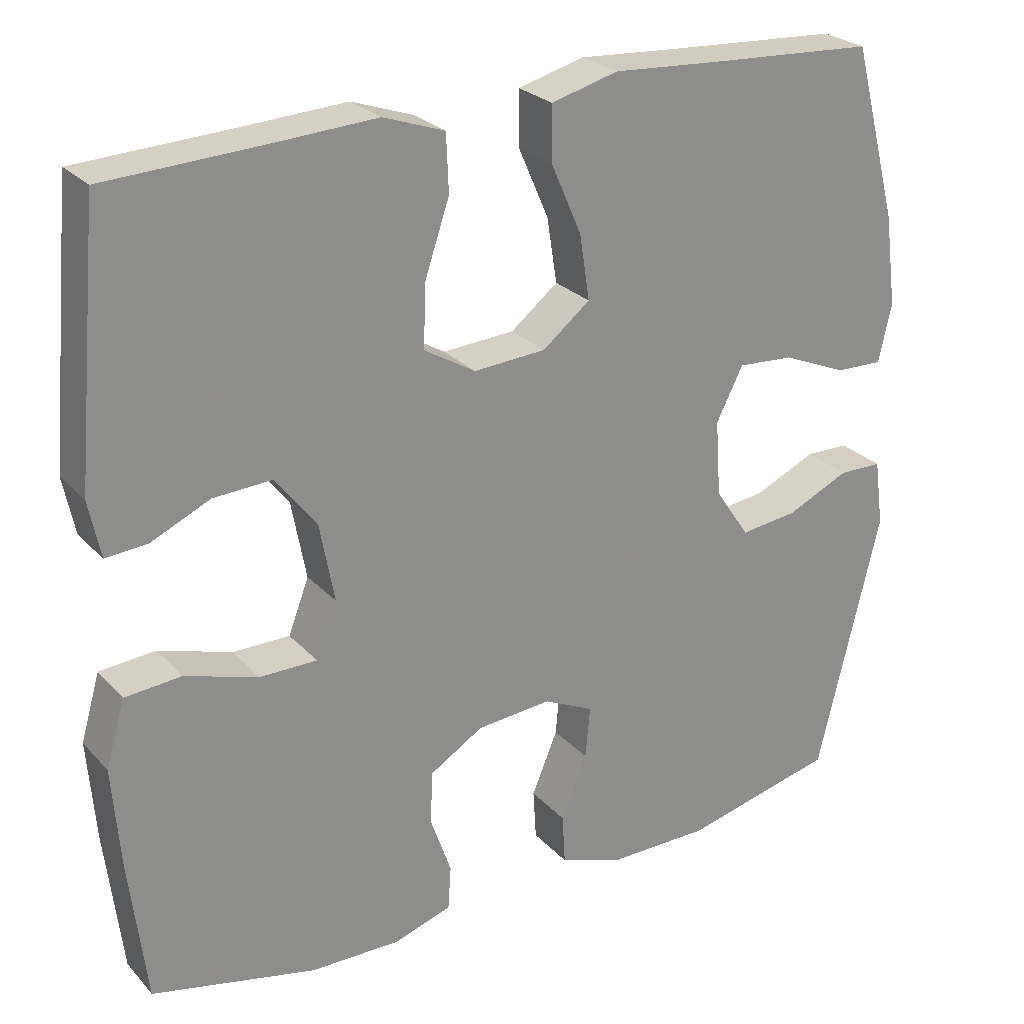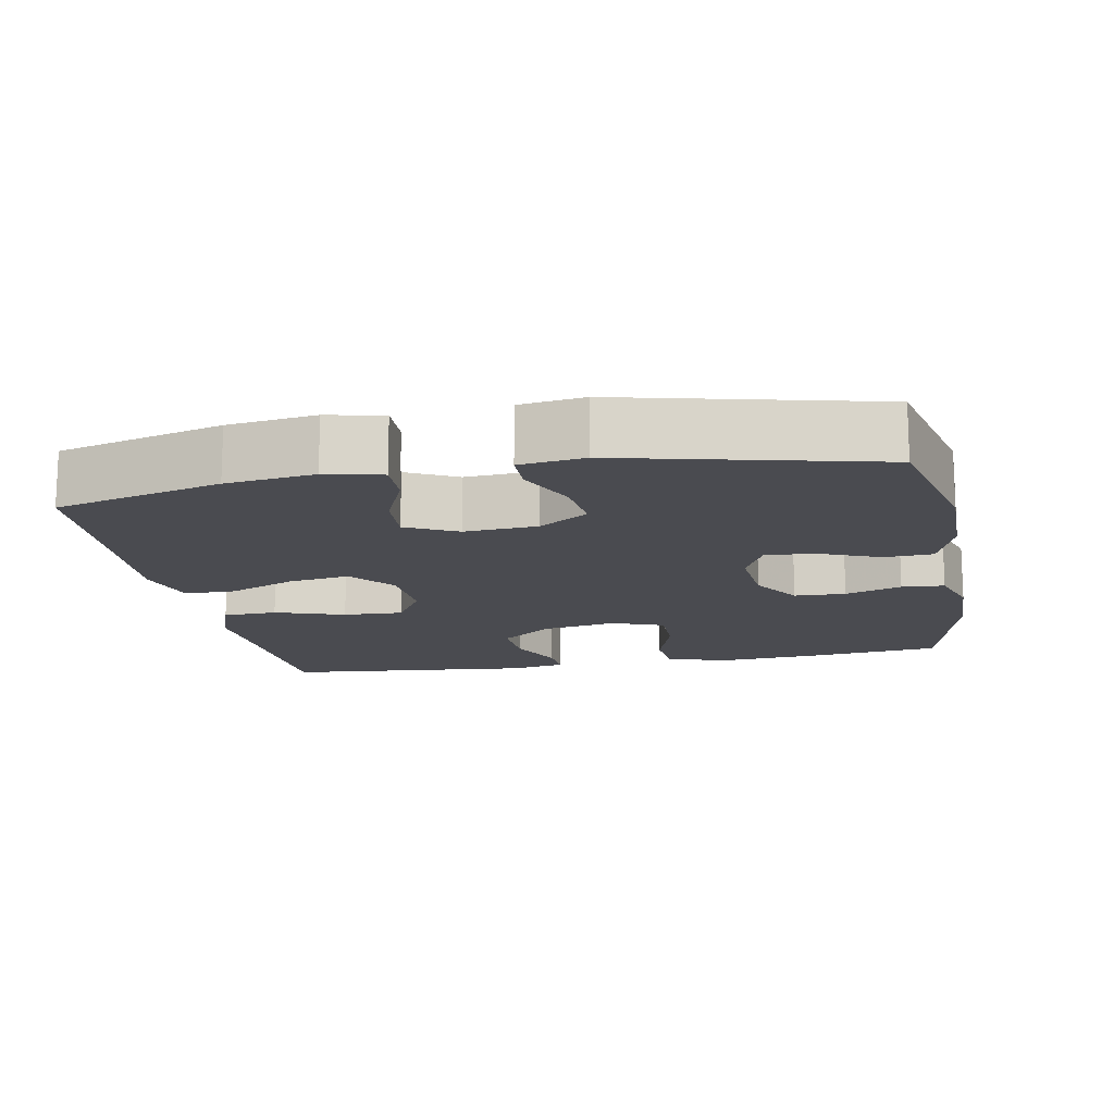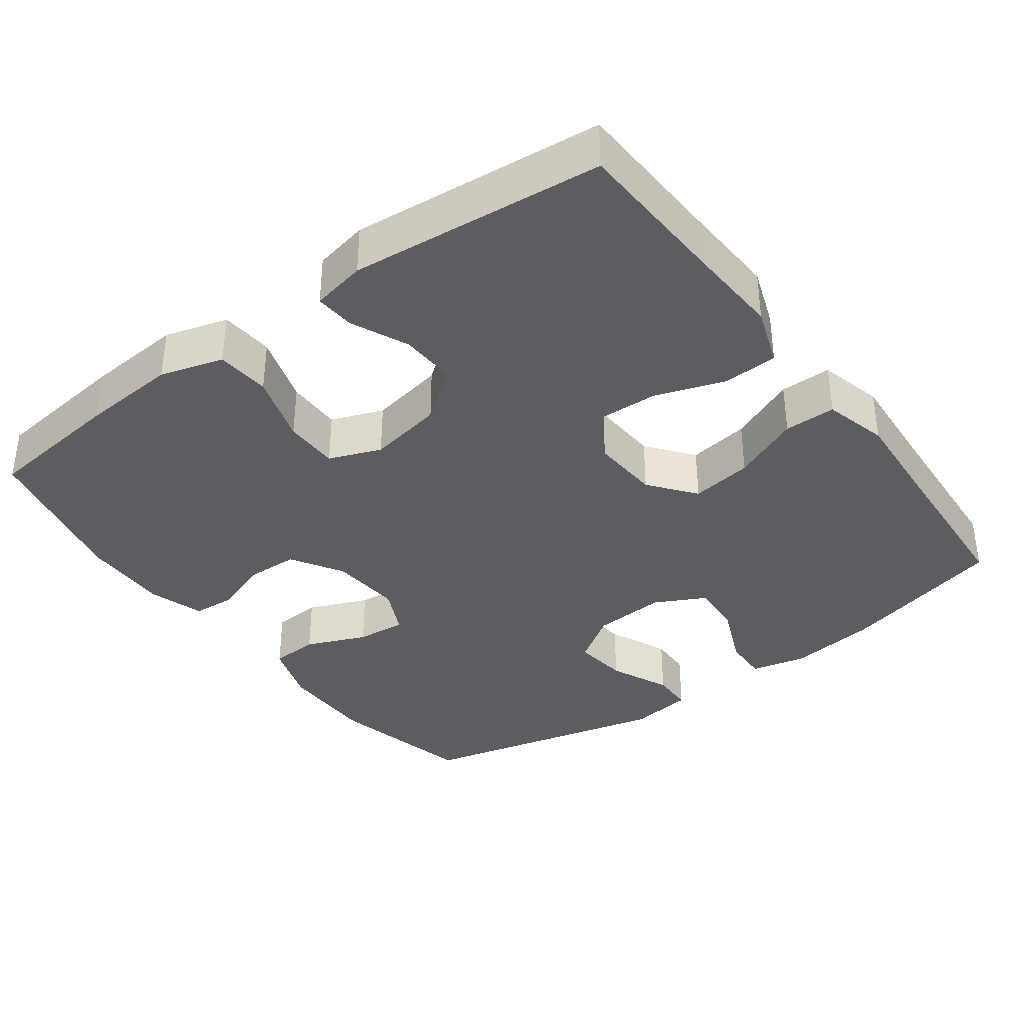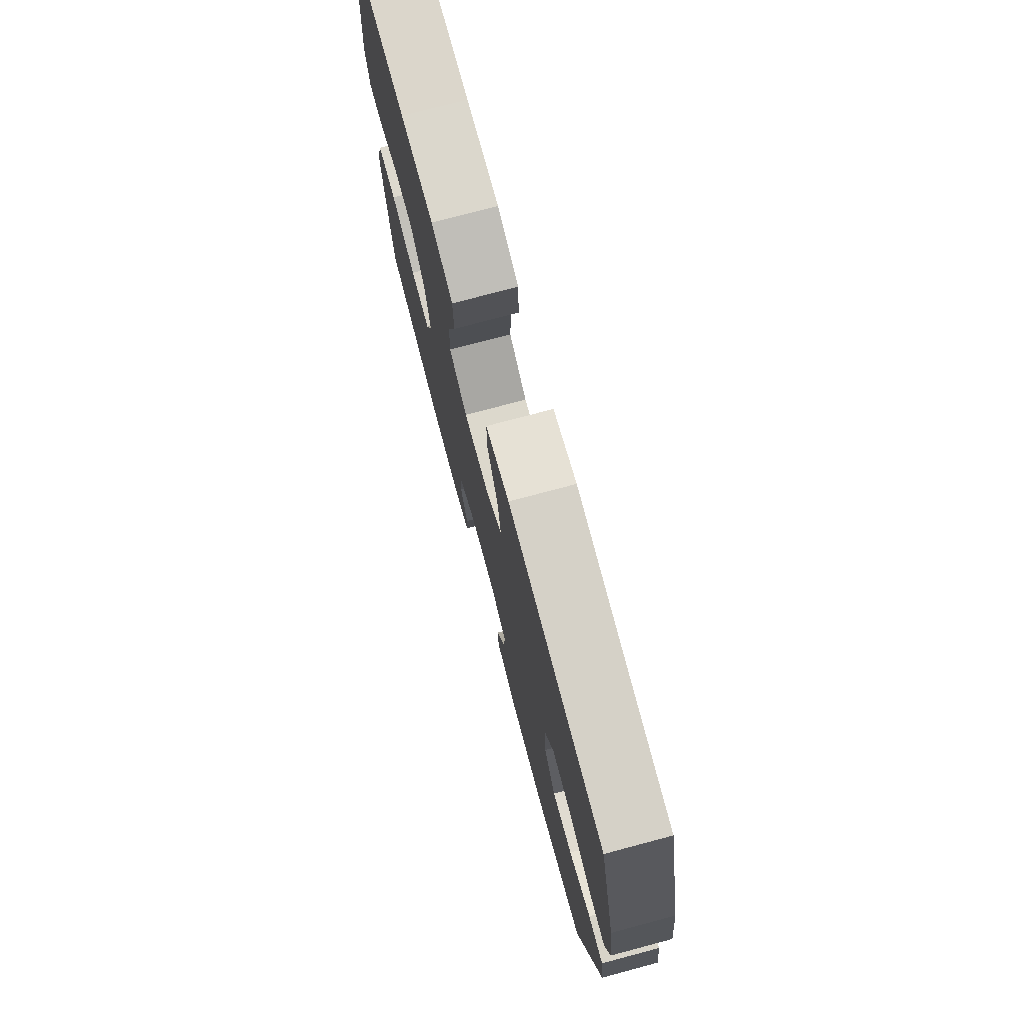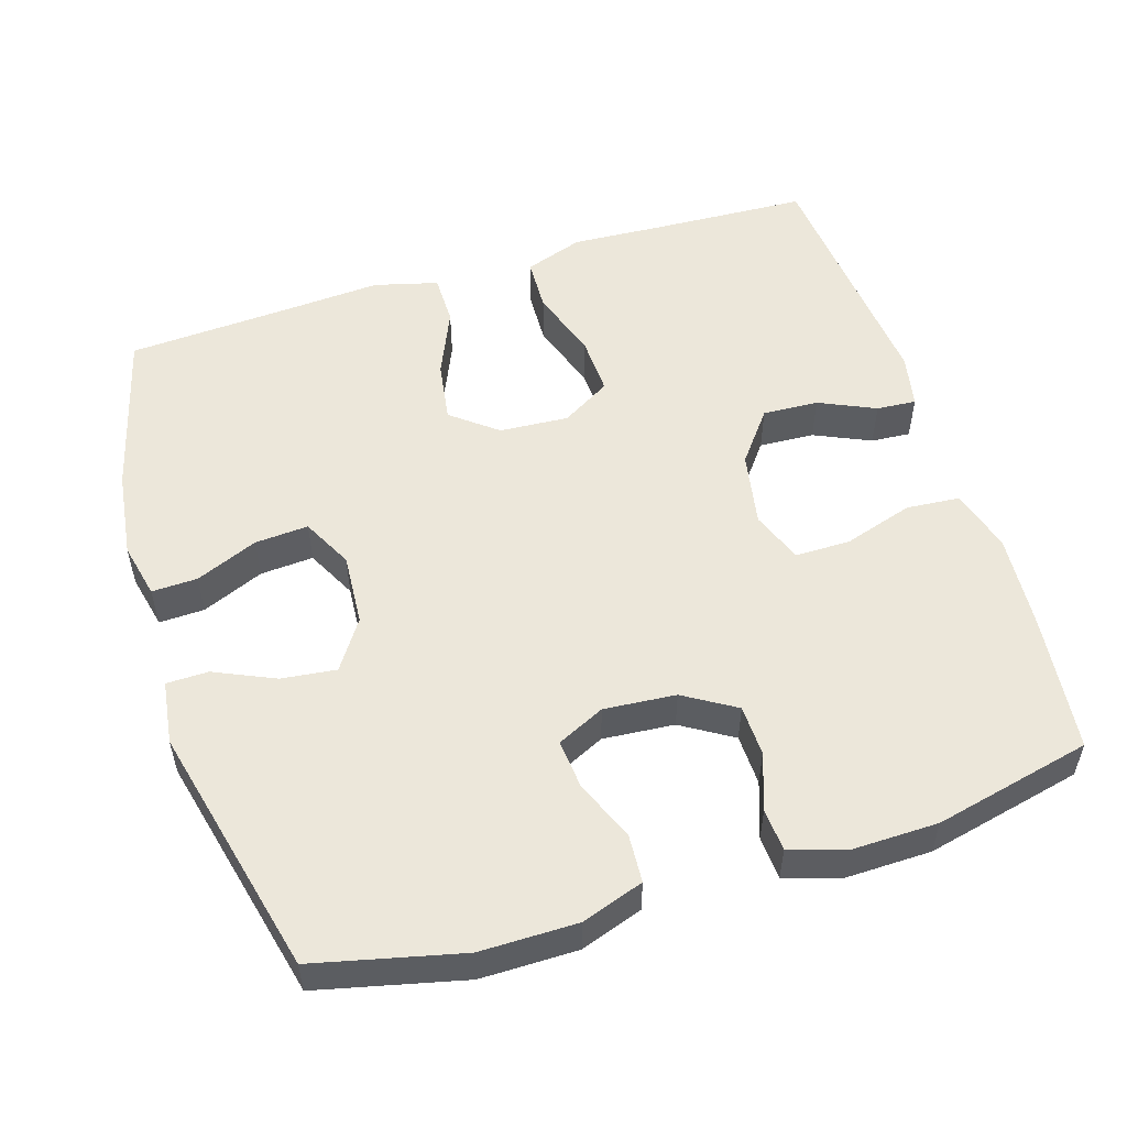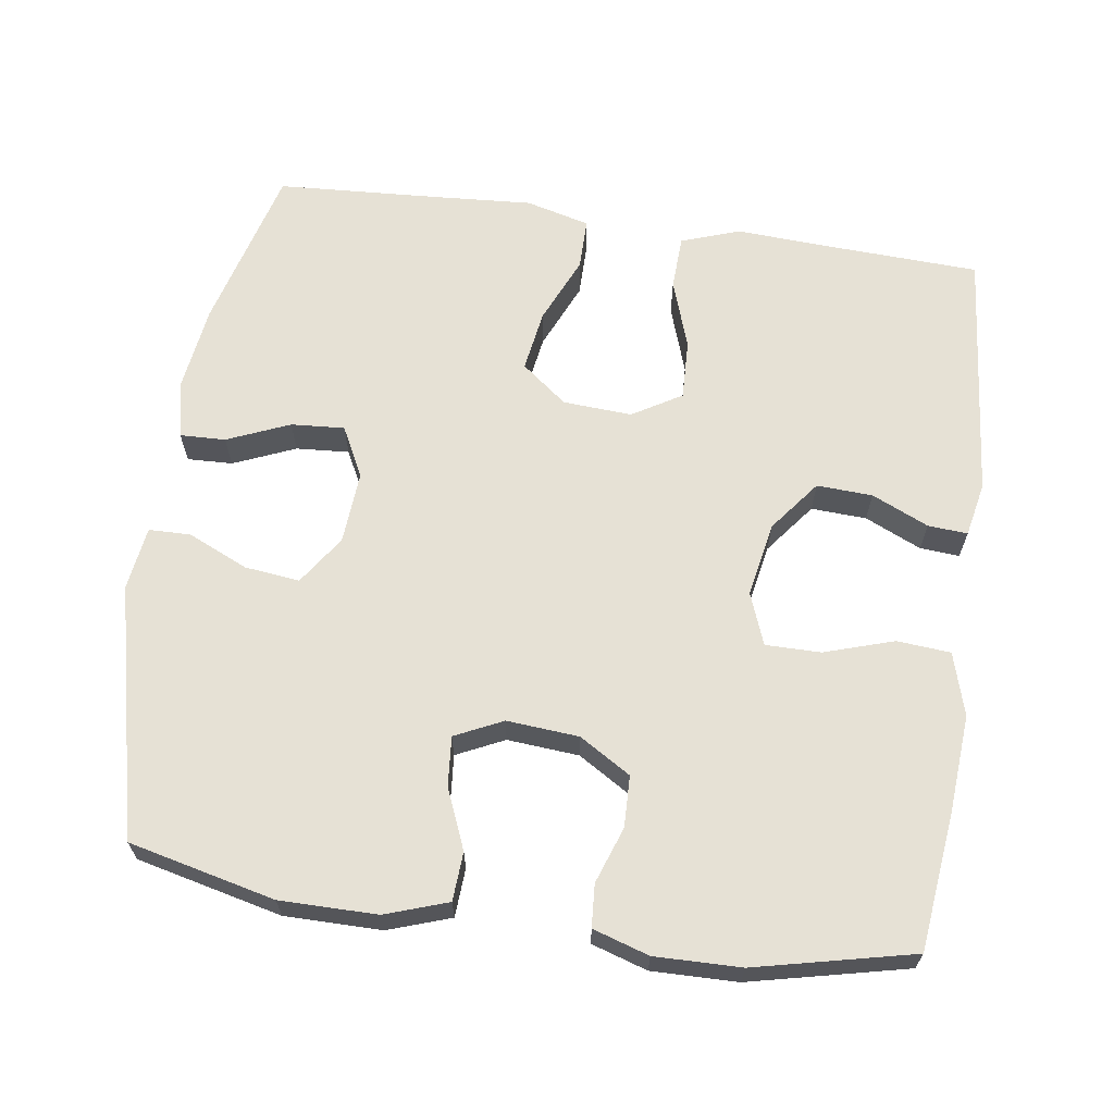
<metadata>
{"format":"obj","ext":"obj","renderer":"f3d","projection":"perspective","resolution":1024,"background":"white","views":[{"elev":25.7,"azim":-32.0,"up":"+Z"},{"elev":-14.4,"azim":100.7,"up":"+Y"},{"elev":-36.6,"azim":-53.7,"up":"+Y"},{"elev":76.0,"azim":75.1,"up":"+Z"},{"elev":53.4,"azim":162.6,"up":"+Y"},{"elev":64.7,"azim":-171.8,"up":"+Y"}]}
</metadata>
<code>
v -0.5 0.07 0.5
v -0.286 0.07 0.51
v -0.162 0.07 0.517
v -0.082 0.07 0.489
v -0.079 0.07 0.415
v -0.111 0.07 0.32
v -0.114 0.07 0.238
v -0.047 0.07 0.198
v 0.047 0.07 0.204
v 0.109 0.07 0.253
v 0.096 0.07 0.337
v 0.056 0.07 0.429
v 0.056 0.07 0.499
v 0.143 0.07 0.522
v 0.279 0.07 0.513
v 0.5 0.07 0.5
v 0.56 0.07 0.274
v 0.576 0.07 0.154
v 0.559 0.07 0.078
v 0.497 0.07 0.08
v 0.412 0.07 0.116
v 0.339 0.07 0.121
v 0.304 0.07 0.052
v 0.311 0.07 -0.047
v 0.356 0.07 -0.114
v 0.431 0.07 -0.105
v 0.513 0.07 -0.068
v 0.57 0.07 -0.069
v 0.582 0.07 -0.156
v 0.5 0.07 -0.5
v 0.301 0.07 -0.547
v 0.169 0.07 -0.547
v 0.084 0.07 -0.518
v 0.08 0.07 -0.452
v 0.114 0.07 -0.37
v 0.12 0.07 -0.302
v 0.055 0.07 -0.271
v -0.043 0.07 -0.279
v -0.113 0.07 -0.322
v -0.115 0.07 -0.392
v -0.088 0.07 -0.469
v -0.092 0.07 -0.527
v -0.168 0.07 -0.551
v -0.285 0.07 -0.549
v -0.5 0.07 -0.5
v -0.522 0.07 -0.311
v -0.532 0.07 -0.18
v -0.507 0.07 -0.094
v -0.434 0.07 -0.088
v -0.339 0.07 -0.118
v -0.264 0.07 -0.118
v -0.237 0.07 -0.047
v -0.256 0.07 0.055
v -0.31 0.07 0.125
v -0.386 0.07 0.121
v -0.463 0.07 0.086
v -0.517 0.07 0.082
v -0.532 0.07 0.156
v -0.5 0 0.5
v -0.286 0 0.51
v -0.162 0 0.517
v -0.082 0 0.489
v -0.079 0 0.415
v -0.111 0 0.32
v -0.114 0 0.238
v -0.047 0 0.198
v 0.047 0 0.204
v 0.109 0 0.253
v 0.096 0 0.337
v 0.056 0 0.429
v 0.056 0 0.499
v 0.143 0 0.522
v 0.279 0 0.513
v 0.5 0 0.5
v 0.56 0 0.274
v 0.576 0 0.154
v 0.559 0 0.078
v 0.497 0 0.08
v 0.412 0 0.116
v 0.339 0 0.121
v 0.304 0 0.052
v 0.311 0 -0.047
v 0.356 0 -0.114
v 0.431 0 -0.105
v 0.513 0 -0.068
v 0.57 0 -0.069
v 0.582 0 -0.156
v 0.5 0 -0.5
v 0.301 0 -0.547
v 0.169 0 -0.547
v 0.084 0 -0.518
v 0.08 0 -0.452
v 0.114 0 -0.37
v 0.12 0 -0.302
v 0.055 0 -0.271
v -0.043 0 -0.279
v -0.113 0 -0.322
v -0.115 0 -0.392
v -0.088 0 -0.469
v -0.092 0 -0.527
v -0.168 0 -0.551
v -0.285 0 -0.549
v -0.5 0 -0.5
v -0.522 0 -0.311
v -0.532 0 -0.18
v -0.507 0 -0.094
v -0.434 0 -0.088
v -0.339 0 -0.118
v -0.264 0 -0.118
v -0.237 0 -0.047
v -0.256 0 0.055
v -0.31 0 0.125
v -0.386 0 0.121
v -0.463 0 0.086
v -0.517 0 0.082
v -0.532 0 0.156
f 58 1 2
f 57 58 2
f 56 57 2
f 55 56 2
f 4 5 6
f 3 4 6
f 2 3 6
f 55 2 6
f 54 55 6
f 53 54 6 7
f 52 53 7 8
f 51 52 8 9
f 48 49 50
f 47 48 50
f 46 47 50
f 45 46 50
f 44 45 50
f 43 44 50
f 42 43 50
f 41 42 50
f 40 41 50
f 39 40 50 51
f 51 9 10
f 39 51 10
f 38 39 10
f 33 34 35
f 32 33 35
f 31 32 35
f 30 31 35
f 29 30 35
f 28 29 35
f 27 28 35
f 26 27 35
f 25 26 35 36
f 24 25 36 37
f 19 20 21
f 18 19 21
f 17 18 21
f 16 17 21
f 15 16 21
f 15 21 22
f 14 15 22
f 13 14 22
f 12 13 22
f 11 12 22
f 10 11 22 23
f 24 37 38
f 23 24 38
f 10 23 38
f 60 59 116
f 60 116 115
f 60 115 114
f 60 114 113
f 64 63 62
f 64 62 61
f 64 61 60
f 64 60 113
f 64 113 112
f 65 64 112 111
f 66 65 111 110
f 67 66 110 109
f 108 107 106
f 108 106 105
f 108 105 104
f 108 104 103
f 108 103 102
f 108 102 101
f 108 101 100
f 108 100 99
f 108 99 98
f 109 108 98 97
f 68 67 109
f 68 109 97
f 68 97 96
f 93 92 91
f 93 91 90
f 93 90 89
f 93 89 88
f 93 88 87
f 93 87 86
f 93 86 85
f 93 85 84
f 94 93 84 83
f 95 94 83 82
f 79 78 77
f 79 77 76
f 79 76 75
f 79 75 74
f 79 74 73
f 80 79 73
f 80 73 72
f 80 72 71
f 80 71 70
f 80 70 69
f 81 80 69 68
f 96 95 82
f 96 82 81
f 96 81 68
f 1 59 60 2
f 2 60 61 3
f 3 61 62 4
f 4 62 63 5
f 5 63 64 6
f 6 64 65 7
f 7 65 66 8
f 8 66 67 9
f 9 67 68 10
f 10 68 69 11
f 11 69 70 12
f 12 70 71 13
f 13 71 72 14
f 14 72 73 15
f 15 73 74 16
f 16 74 75 17
f 17 75 76 18
f 18 76 77 19
f 19 77 78 20
f 20 78 79 21
f 21 79 80 22
f 22 80 81 23
f 23 81 82 24
f 24 82 83 25
f 25 83 84 26
f 26 84 85 27
f 27 85 86 28
f 28 86 87 29
f 29 87 88 30
f 30 88 89 31
f 31 89 90 32
f 32 90 91 33
f 33 91 92 34
f 34 92 93 35
f 35 93 94 36
f 36 94 95 37
f 37 95 96 38
f 38 96 97 39
f 39 97 98 40
f 40 98 99 41
f 41 99 100 42
f 42 100 101 43
f 43 101 102 44
f 44 102 103 45
f 45 103 104 46
f 46 104 105 47
f 47 105 106 48
f 48 106 107 49
f 49 107 108 50
f 50 108 109 51
f 51 109 110 52
f 52 110 111 53
f 53 111 112 54
f 54 112 113 55
f 55 113 114 56
f 56 114 115 57
f 57 115 116 58
f 58 116 59 1

</code>
